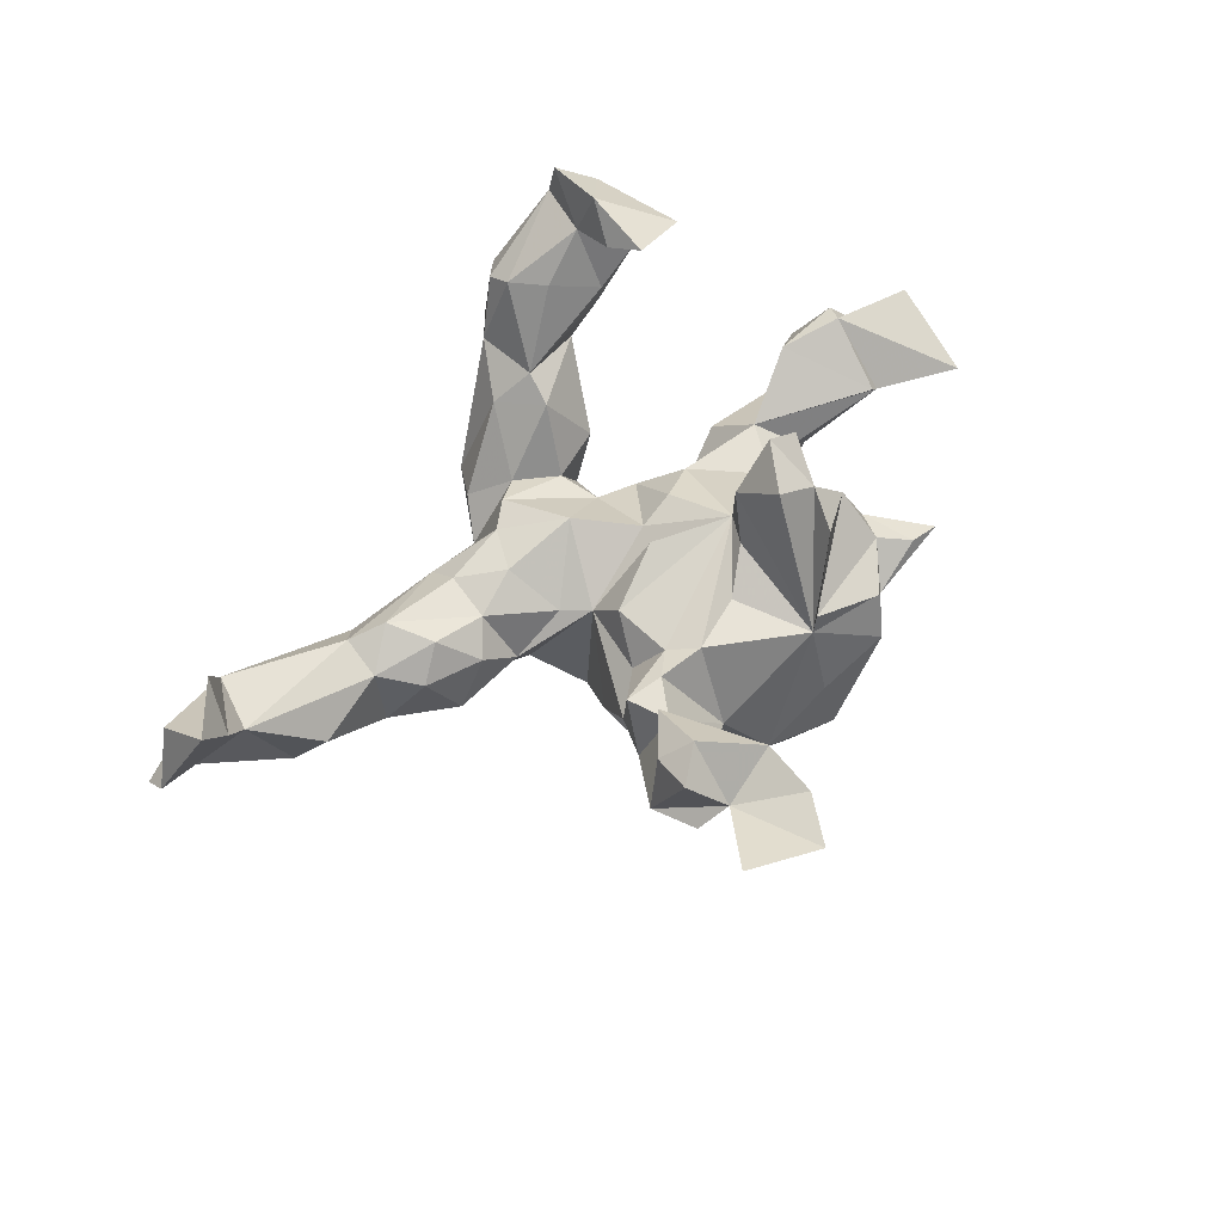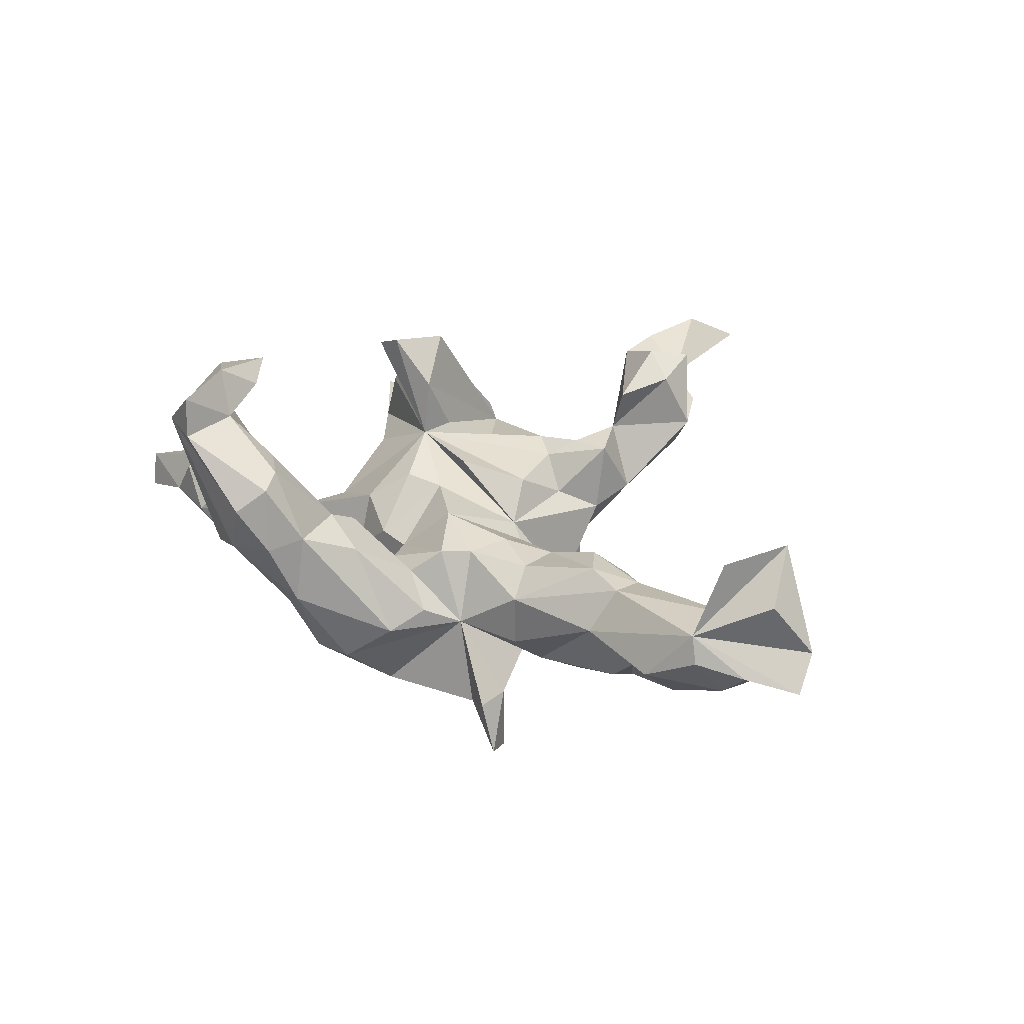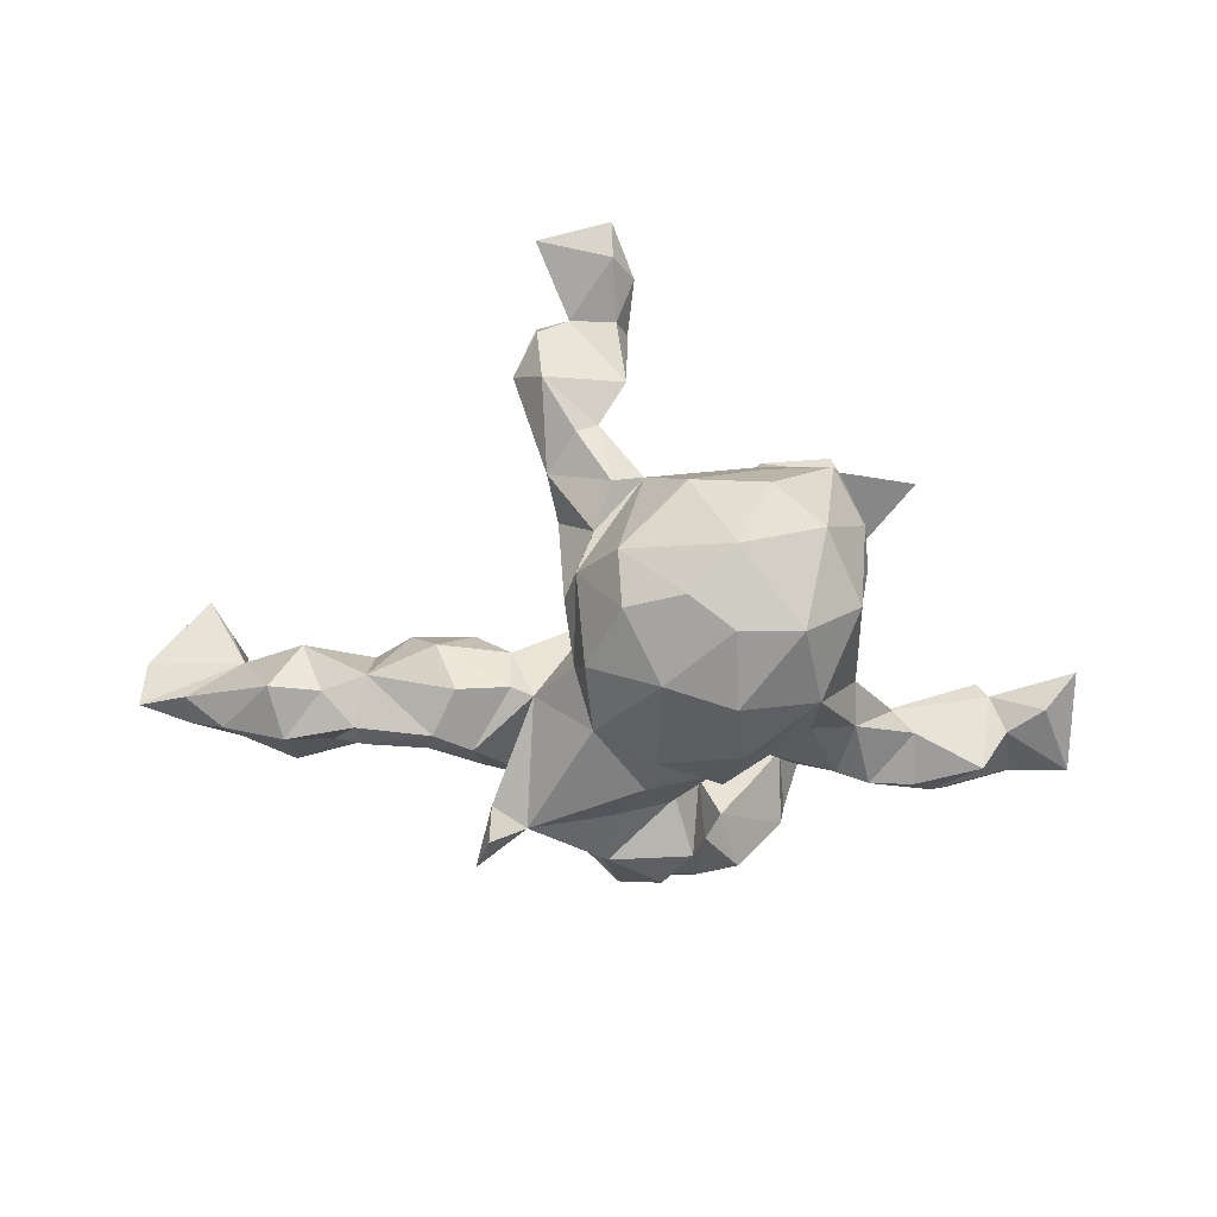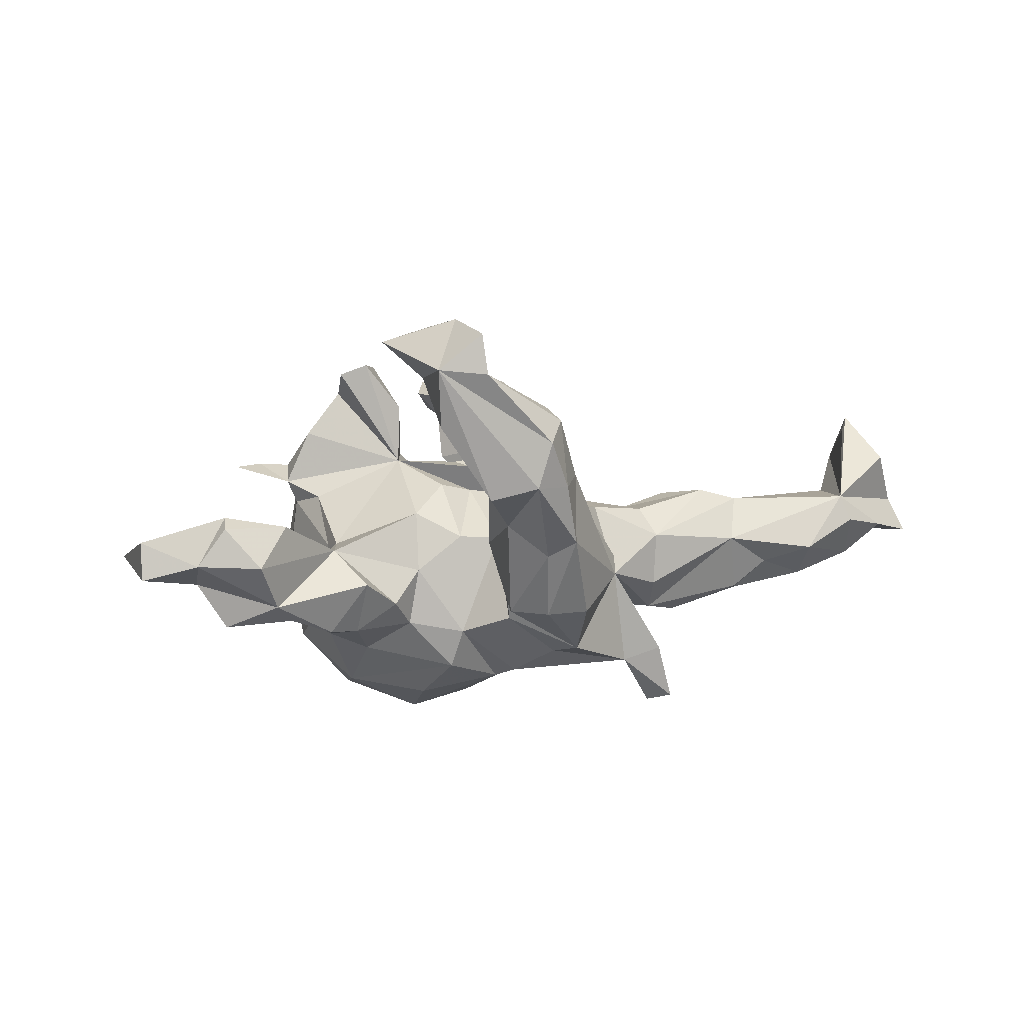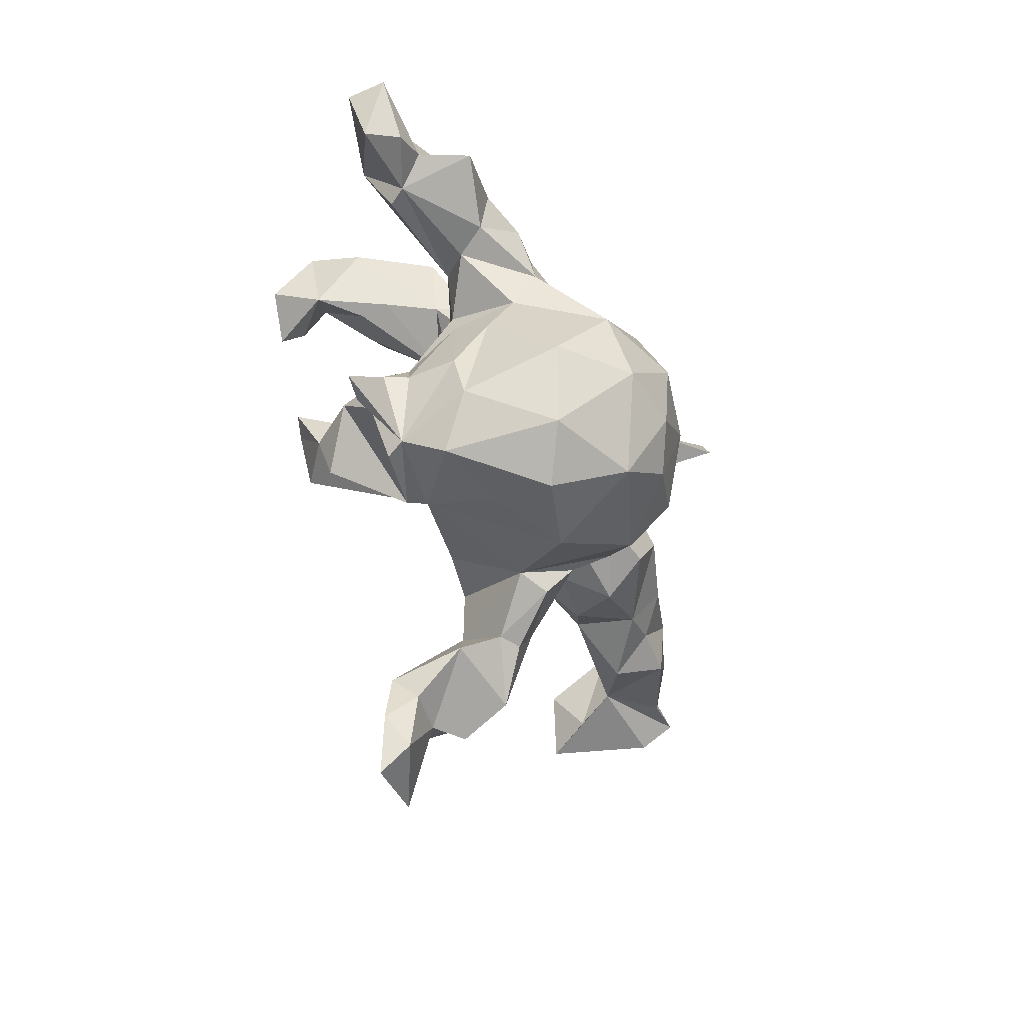
<metadata>
{"format":"obj","ext":"obj","renderer":"f3d","projection":"perspective","resolution":1024,"background":"white","views":[{"elev":65.4,"azim":-33.9,"up":"+Z"},{"elev":25.3,"azim":-140.9,"up":"+Z"},{"elev":-62.9,"azim":-1.8,"up":"+Z"},{"elev":5.0,"azim":158.8,"up":"+Z"},{"elev":-53.2,"azim":112.1,"up":"+Y"}]}
</metadata>
<code>
v 0.7256 0.1719 0.005723
v 0.7251 0.1819 -0.06195
v 0.6274 0.1972 -0.03923
v 0.5194 0.2335 -0.04334
v 0.5708 0.1732 0.0462
v 0.6071 0.097 -0.08347
v 0.6705 0.0537 -0.0776
v 0.5792 0.2074 0.02886
v 0.4788 0.1929 -0.1205
v 0.7242 0.001726 -0.03545
v 0.558 0.1237 -0.1623
v 0.5774 0.05161 -0.03961
v 0.4451 0.1653 -0.1504
v 0.5588 0.0429 -0.01104
v 0.2742 0.5077 0.3185
v 0.2602 0.4807 0.2178
v 0.3465 0.1109 -0.02871
v 0.4604 0.1887 0.02724
v 0.4401 0.07393 -0.1344
v 0.203 0.5315 0.381
v 0.09863 0.5319 0.1114
v 0.1733 0.4961 0.08962
v 0.1957 0.5402 0.3111
v 0.3018 0.1762 -0.08883
v 0.1898 0.3781 0.1806
v 0.3638 0.1489 -0.1785
v 0.1068 0.4045 0.0356
v 0.07619 0.54 0.1916
v 0.1362 0.3864 0.0933
v 0.2147 0.4283 0.4062
v 0.2563 0.3704 0.3023
v 0.1865 0.4392 0.3231
v 0.3204 0.3334 0.366
v 0.3295 -0.03408 -0.1535
v 0.3063 0.1261 -0.1817
v 0.3304 0.02645 -0.1993
v 0.04186 0.4954 0.2285
v 0.04569 0.4459 -0.01832
v 0.000245 0.4688 0.008116
v 0.1882 0.3665 0.2335
v 0.2279 0.3062 0.3914
v 0.03247 0.5052 0.1116
v 0.1927 0.0997 -0.1757
v 0.2526 0.0137 -0.2323
v 0.3126 0.01044 -0.02606
v 0.1949 0.3591 0.3619
v 0.4068 0.06069 -0.08204
v 0.2334 0.1394 -0.1322
v 0.1074 0.4094 0.2541
v 0.02346 0.3927 -0.1307
v -0.004894 0.4512 0.128
v 0.05388 0.4564 0.2502
v 0.08589 0.2509 -0.009746
v 0.02286 0.3444 0.1317
v 0.0758 0.3367 -0.129
v 0.1771 0.1079 -0.07302
v -0.1284 0.3512 -0.06773
v 0.3167 -0.03233 -0.03359
v 0.2571 -0.07744 -0.3078
v 0.09639 0.1341 -0.1928
v 0.3318 -0.08698 -0.1054
v 0.172 0.07942 0.03415
v 0.0296 0.2081 -0.1608
v 0.02564 0.1384 -0.01291
v -0.05248 0.3937 -0.1281
v 0.1104 0.1087 -0.2625
v -0.04822 0.355 0.08361
v 0.03962 0.2275 -0.1063
v -0.07446 0.2957 -0.2113
v 0.3577 -0.1833 0.08354
v 0.438 -0.2804 0.1084
v 0.0194 0.2882 0.1047
v -0.006215 0.2054 -0.001881
v 0.1389 0.01951 -0.3254
v 0.3121 -0.1179 0.05595
v -0.002268 0.05214 -0.2963
v -0.1556 0.2845 -0.04038
v 0.3476 -0.192 -0.04866
v -0.06799 0.1939 -0.2303
v 0.339 -0.1829 0.04222
v 0.09655 0.1221 -0.009188
v -0.01809 0.1143 -0.277
v -0.08595 0.2424 0.006081
v -0.2122 0.2095 -0.2546
v 0.1567 -0.07865 0.1272
v 0.1195 -0.09459 -0.3734
v 0.1033 0.03333 0.0849
v 0.2211 -0.2206 -0.337
v 0.3891 -0.2826 0.1143
v 0.3185 -0.1664 0.1803
v 0.3004 -0.3162 0.06728
v 0.3195 -0.2135 -0.2329
v 0.3345 -0.2792 -0.06444
v 0.2753 -0.07788 0.3001
v -0.2949 0.245 -0.3235
v 0.3408 -0.243 0.1129
v -0.1299 0.2023 0.04608
v 0.2556 -0.3417 -0.2074
v -0.001669 -0.1228 -0.3535
v -0.2731 0.185 -0.3402
v 0.2807 -0.3596 -0.007996
v 0.2863 -0.3279 0.09824
v 0.2253 -0.07196 0.3182
v 0.03709 0.01304 0.07081
v -0.1077 0.006991 -0.2726
v -0.2686 0.2477 -0.2279
v 0.1816 -0.1616 0.3115
v 0.2565 -0.1608 0.2592
v 0.2362 -0.2365 0.24
v 0.1511 -0.08744 0.233
v -0.2735 0.1878 -0.2207
v 0.1356 -0.1318 0.137
v -0.1884 0.2151 -0.08303
v 0.1106 -0.2292 -0.3593
v 0.1686 -0.3077 0.1155
v 0.1106 -0.3449 -0.2817
v -0.0588 0.0978 0.06747
v -0.1694 0.1607 0.04244
v -0.1242 -0.1147 -0.2791
v 0.0328 -0.2733 -0.3225
v 0.01683 -0.03711 0.1138
v -0.2077 0.007475 -0.1611
v -0.1418 -0.0771 -0.2075
v -0.2907 0.1735 -0.1103
v -0.06859 -0.234 -0.2993
v -0.1948 0.08269 0.04642
v -0.1085 -0.04782 0.00873
v -0.3082 0.1141 -0.1651
v 0.1675 -0.3958 -0.1593
v -0.294 0.179 -0.01485
v 0.1587 -0.3154 0.07996
v -0.1537 -0.01174 -0.001607
v 0.1568 -0.3695 -0.05217
v 0.07477 -0.1956 0.09864
v -0.1427 -0.2227 -0.1571
v -0.2798 0.1281 0.03301
v -0.2756 0.04143 0.02726
v -0.09001 -0.1 0.08047
v -0.376 0.08063 -0.1773
v 0.03462 -0.3815 -0.1256
v -0.2486 -0.02106 -0.06255
v -0.2465 0.005836 -0.134
v -0.4655 0.1684 -0.02891
v -0.1611 -0.1611 -0.132
v -0.4935 0.1275 -0.1301
v -0.07702 -0.299 -0.2209
v -0.1746 -0.2394 -0.004341
v -0.02215 -0.2444 0.1109
v -0.07049 -0.2087 0.09502
v -0.4932 0.1235 0.04731
v -0.03382 -0.3361 -0.02139
v -0.1089 -0.254 0.1217
v -0.1181 -0.184 0.03305
v -0.1148 -0.2678 -0.09201
v -0.08884 -0.3421 -0.05044
v -0.5512 0.1466 -0.07953
v -0.3734 0.03373 0.05514
v -0.339 0.00051 -0.1571
v -0.3136 -0.01732 -0.000706
v -0.3759 -0.04029 -0.07646
v -0.1119 -0.3981 0.04943
v -0.423 -0.007393 0.009808
v -0.6217 0.2076 -0.04871
v -0.4256 0.1073 0.06545
v -0.5113 0.09109 -0.138
v -0.4937 0.01708 -0.08486
v -0.6353 0.1362 -0.1074
v -0.1462 -0.3303 0.1392
v -0.7058 0.1834 0.04961
v -0.6103 0.005042 -0.00701
v -0.1696 -0.3293 0.2154
v -0.1964 -0.3174 0.02274
v -0.4878 0.04716 0.03236
v -0.1795 -0.2566 0.1216
v -0.06653 -0.4529 0.1087
v -0.7447 0.1372 -0.06946
v -0.06511 -0.4862 0.2401
v -0.1702 -0.4276 0.2837
v -0.5714 0.04973 -0.08687
v -0.7225 0.1952 0.002757
v -0.7208 0.07628 0.05383
v -0.259 -0.4411 0.1428
v -0.1494 -0.395 0.02757
v -0.6637 0.04312 -0.0873
v -0.08588 -0.5262 0.1964
v -0.224 -0.4073 0.2401
v -0.05689 -0.5868 0.2455
v -0.095 -0.6371 0.2119
v -0.209 -0.4712 0.07848
v -0.8078 0.1637 -0.01175
v -0.735 0.1357 0.1819
v -0.166 -0.5244 0.203
v -0.7544 0.05278 0.1238
v -0.2232 -0.4809 0.2722
v -0.8158 0.1032 -0.0264
v -0.2202 -0.5169 0.1626
v -0.0987 -0.6809 0.2679
v -0.8952 0.1199 -0.02996
v -0.835 0.1233 0.1238
v -0.8009 0.03551 0.2035
v -0.887 0.0714 0.03047
v -0.2277 -0.6417 0.2728
f 194 178 186
f 171 186 178
f 182 194 186
f 192 178 194
f 5 1 3
f 2 3 1
f 8 5 3
f 10 1 5
f 4 8 3
f 18 5 8
f 192 177 178
f 171 178 177
f 187 177 192
f 28 15 21
f 22 21 15
f 42 28 21
f 23 15 28
f 37 28 42
f 51 37 42
f 23 28 37
f 39 51 42
f 52 37 51
f 54 52 51
f 23 37 52
f 15 16 22
f 29 22 16
f 27 21 22
f 54 49 52
f 32 52 49
f 40 49 54
f 25 29 16
f 27 22 29
f 31 25 16
f 54 29 25
f 25 40 54
f 31 40 25
f 112 110 85
f 103 85 110
f 131 110 112
f 134 131 112
f 107 110 131
f 182 192 194
f 85 70 75
f 80 75 70
f 45 85 75
f 90 70 85
f 108 90 85
f 96 70 90
f 115 109 131
f 108 131 109
f 115 96 90
f 89 70 96
f 109 115 90
f 102 96 115
f 91 96 102
f 91 102 115
f 108 109 90
f 10 2 1
f 7 2 10
f 179 165 166
f 139 166 165
f 170 179 166
f 167 165 179
f 165 145 139
f 128 139 145
f 156 145 165
f 143 128 145
f 106 84 95
f 100 95 84
f 111 106 95
f 113 84 106
f 184 167 179
f 170 184 179
f 176 167 184
f 156 165 167
f 163 156 167
f 163 167 176
f 195 176 184
f 116 120 114
f 99 114 120
f 88 116 114
f 146 120 116
f 114 86 88
f 59 88 86
f 99 86 114
f 125 99 120
f 146 125 120
f 119 99 125
f 76 86 99
f 135 119 125
f 105 99 119
f 76 99 105
f 123 105 119
f 74 86 76
f 59 86 74
f 66 74 76
f 111 95 100
f 84 111 100
f 34 36 47
f 19 47 36
f 45 34 47
f 59 36 34
f 26 19 36
f 12 47 19
f 19 13 11
f 9 11 13
f 12 19 11
f 26 13 19
f 189 182 172
f 168 172 182
f 183 189 172
f 196 182 189
f 186 168 182
f 174 172 168
f 152 174 168
f 147 172 174
f 153 147 174
f 154 172 147
f 24 17 9
f 4 9 17
f 26 24 9
f 48 17 24
f 3 9 4
f 26 9 13
f 174 149 153
f 138 153 149
f 152 149 174
f 127 153 138
f 85 138 149
f 56 62 17
f 45 17 62
f 48 56 17
f 81 62 56
f 43 56 48
f 35 48 24
f 121 127 138
f 117 127 104
f 85 104 127
f 64 117 104
f 132 127 117
f 64 81 56
f 60 64 56
f 87 62 81
f 132 117 126
f 118 126 117
f 137 132 126
f 141 127 132
f 104 81 64
f 97 118 117
f 136 126 118
f 64 97 117
f 113 118 97
f 73 97 64
f 83 97 73
f 68 73 64
f 63 68 64
f 53 73 68
f 55 53 68
f 72 73 53
f 53 55 27
f 38 27 55
f 29 53 27
f 130 136 118
f 137 126 136
f 72 83 73
f 113 97 83
f 21 27 38
f 50 38 55
f 39 38 50
f 69 50 55
f 83 72 67
f 54 67 72
f 77 83 67
f 164 137 136
f 124 130 113
f 118 113 130
f 143 130 124
f 57 113 77
f 83 77 113
f 94 108 85
f 91 89 96
f 71 70 89
f 32 23 52
f 32 49 40
f 94 85 103
f 107 103 110
f 103 108 94
f 108 103 107
f 131 108 107
f 91 70 71
f 91 71 89
f 20 15 23
f 65 113 57
f 67 57 77
f 39 65 57
f 69 113 65
f 65 50 69
f 39 50 65
f 181 170 173
f 166 173 170
f 150 181 173
f 162 173 166
f 128 143 124
f 150 130 143
f 184 170 181
f 169 150 143
f 163 169 143
f 181 150 169
f 169 193 181
f 200 181 193
f 200 201 181
f 198 181 201
f 199 201 200
f 169 199 200
f 169 201 199
f 191 193 169
f 190 169 180
f 163 180 169
f 176 180 163
f 129 116 98
f 88 98 116
f 101 129 98
f 140 116 129
f 133 140 129
f 146 116 140
f 146 140 151
f 131 151 140
f 135 146 151
f 154 135 151
f 155 154 151
f 144 135 154
f 125 146 135
f 66 44 59
f 36 59 44
f 74 66 59
f 43 44 66
f 113 128 124
f 156 163 143
f 198 201 169
f 198 169 190
f 98 88 92
f 59 92 88
f 93 98 92
f 34 92 59
f 195 198 190
f 176 190 180
f 123 119 135
f 144 123 135
f 127 123 144
f 82 76 105
f 84 82 105
f 60 76 82
f 66 76 60
f 63 60 82
f 123 122 105
f 84 105 122
f 127 122 123
f 79 82 84
f 111 84 122
f 63 82 79
f 69 79 84
f 139 128 158
f 142 158 128
f 166 139 158
f 128 113 122
f 111 122 113
f 142 128 122
f 106 111 113
f 160 166 158
f 176 195 190
f 181 198 195
f 67 54 51
f 57 67 51
f 181 195 184
f 143 145 156
f 84 113 69
f 63 79 69
f 142 160 158
f 162 166 160
f 69 68 63
f 55 68 69
f 141 160 142
f 64 60 63
f 141 142 122
f 60 43 66
f 56 43 60
f 141 122 127
f 147 127 144
f 39 42 21
f 93 91 101
f 131 101 91
f 2 7 6
f 12 6 7
f 188 192 185
f 175 185 192
f 187 188 185
f 202 192 188
f 91 78 80
f 58 80 78
f 70 91 80
f 93 78 91
f 17 12 14
f 5 14 12
f 11 6 12
f 9 6 11
f 189 192 196
f 182 196 192
f 177 185 175
f 189 175 192
f 58 45 75
f 62 85 45
f 75 80 58
f 34 45 58
f 18 17 14
f 47 12 17
f 5 18 14
f 4 17 18
f 6 9 3
f 2 6 3
f 168 171 177
f 175 168 177
f 115 131 91
f 61 58 78
f 188 187 197
f 192 197 187
f 202 188 197
f 177 187 185
f 7 10 12
f 5 12 10
f 192 202 197
f 191 200 193
f 191 169 200
f 161 155 151
f 168 161 151
f 183 155 161
f 152 168 151
f 175 161 168
f 161 189 183
f 17 45 47
f 61 34 58
f 92 34 61
f 93 61 78
f 189 161 175
f 101 131 133
f 140 133 131
f 98 93 101
f 38 39 21
f 57 51 39
f 29 54 72
f 72 53 29
f 133 129 101
f 61 93 92
f 172 154 155
f 35 36 44
f 183 172 155
f 144 154 147
f 44 43 35
f 48 35 43
f 26 36 35
f 153 127 147
f 137 141 132
f 159 160 141
f 137 159 141
f 162 160 159
f 157 162 159
f 157 173 162
f 148 151 131
f 24 26 35
f 32 20 23
f 30 20 32
f 31 16 15
f 33 31 15
f 32 40 31
f 46 32 31
f 30 32 46
f 41 46 31
f 30 15 20
f 33 15 30
f 41 33 30
f 41 30 46
f 31 33 41
f 85 134 112
f 148 131 134
f 4 18 8
f 168 186 171
f 157 159 137
f 164 157 137
f 164 173 157
f 150 173 164
f 130 164 136
f 150 164 130
f 148 152 151
f 85 148 134
f 149 152 148
f 104 87 81
f 85 62 87
f 85 87 104
f 121 85 127
f 138 85 121
f 148 85 149

</code>
